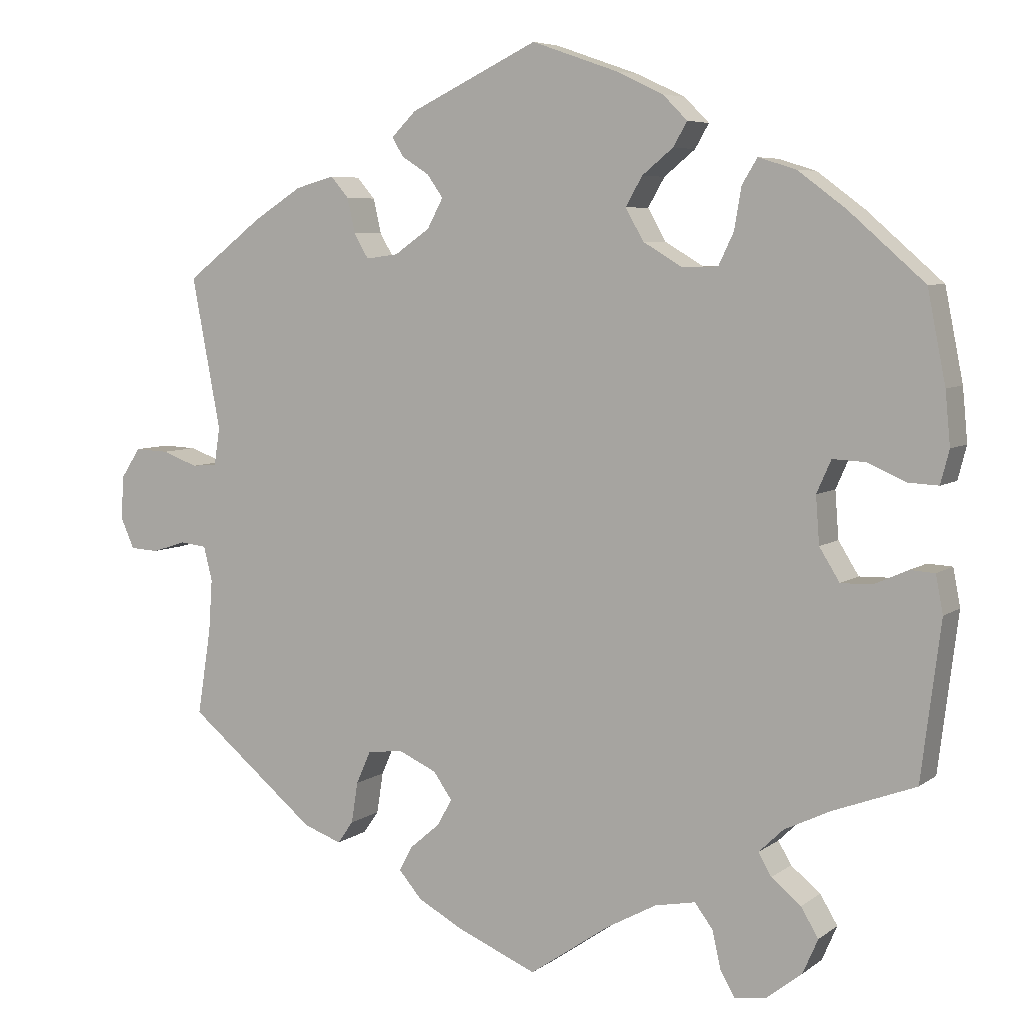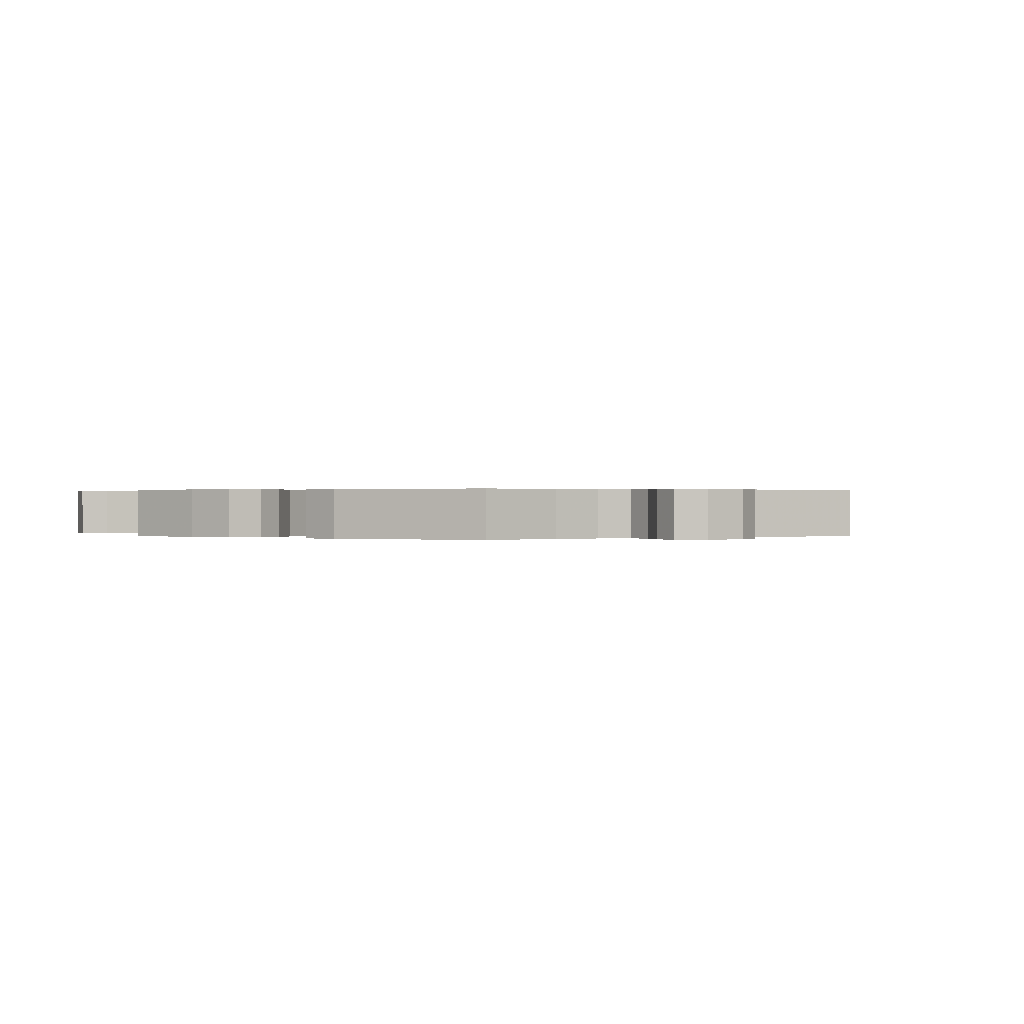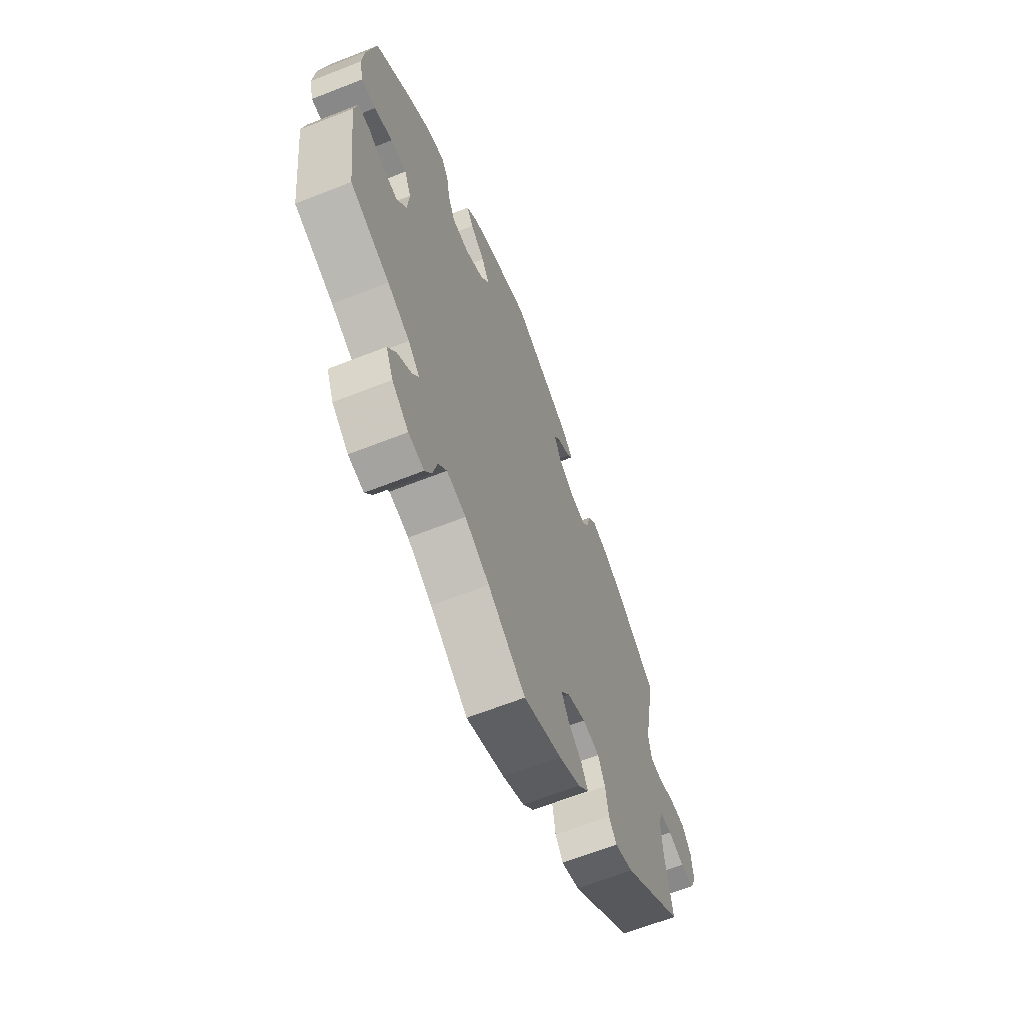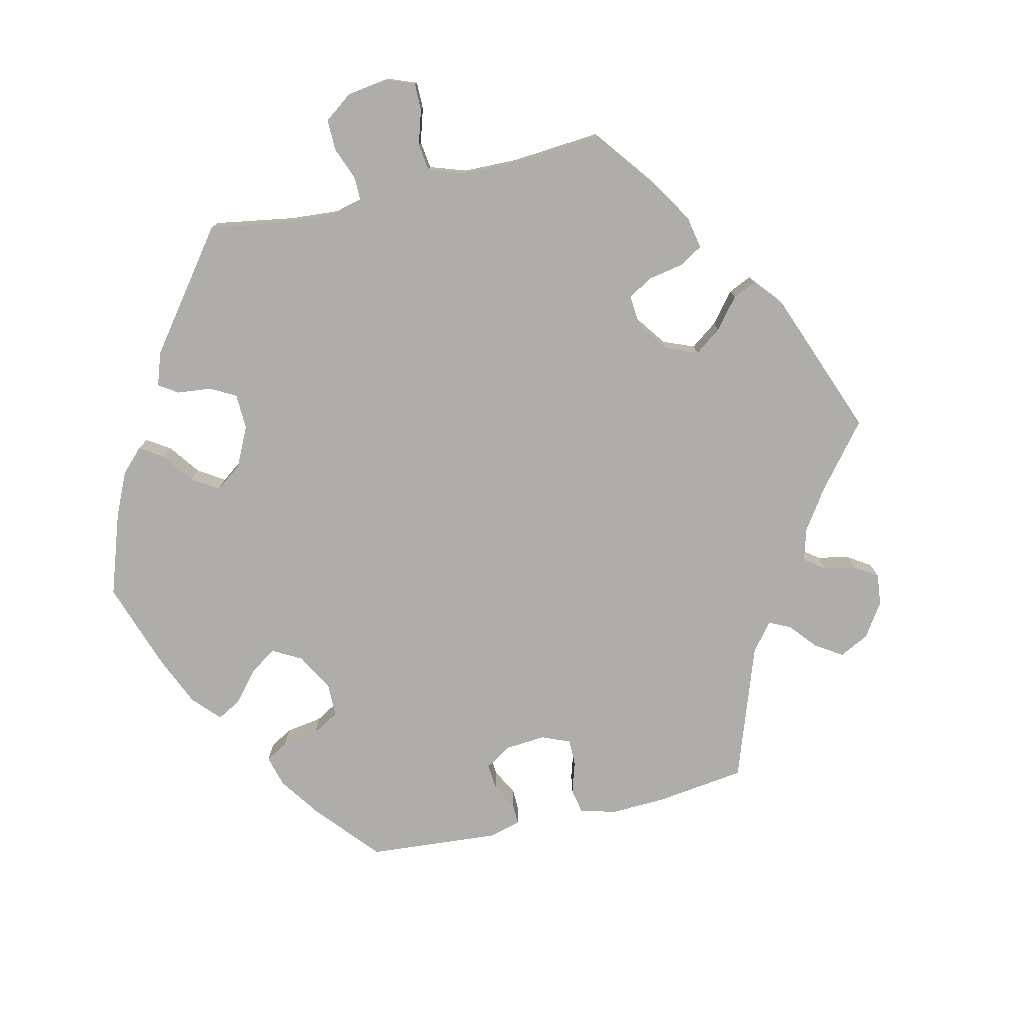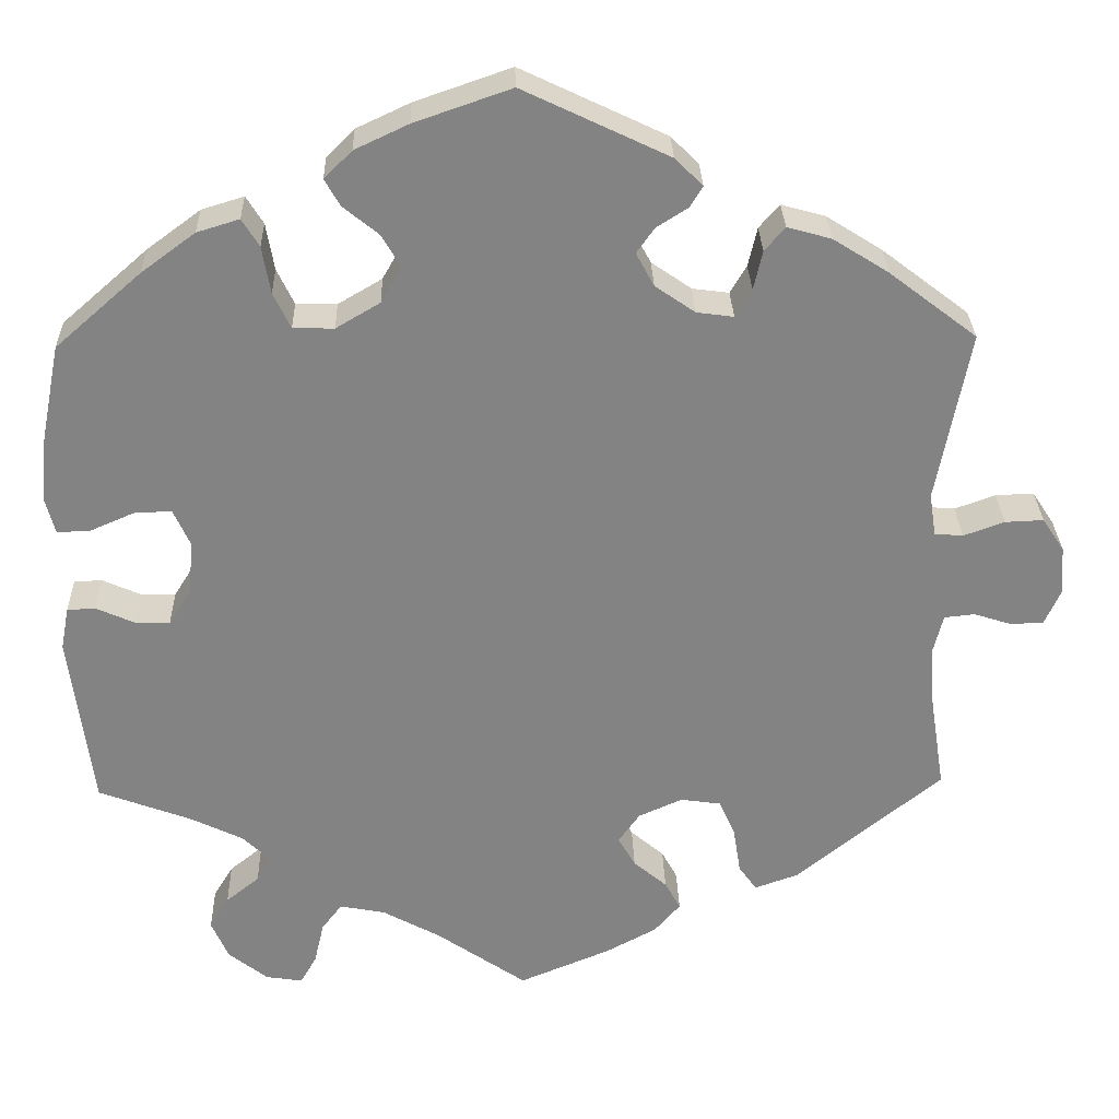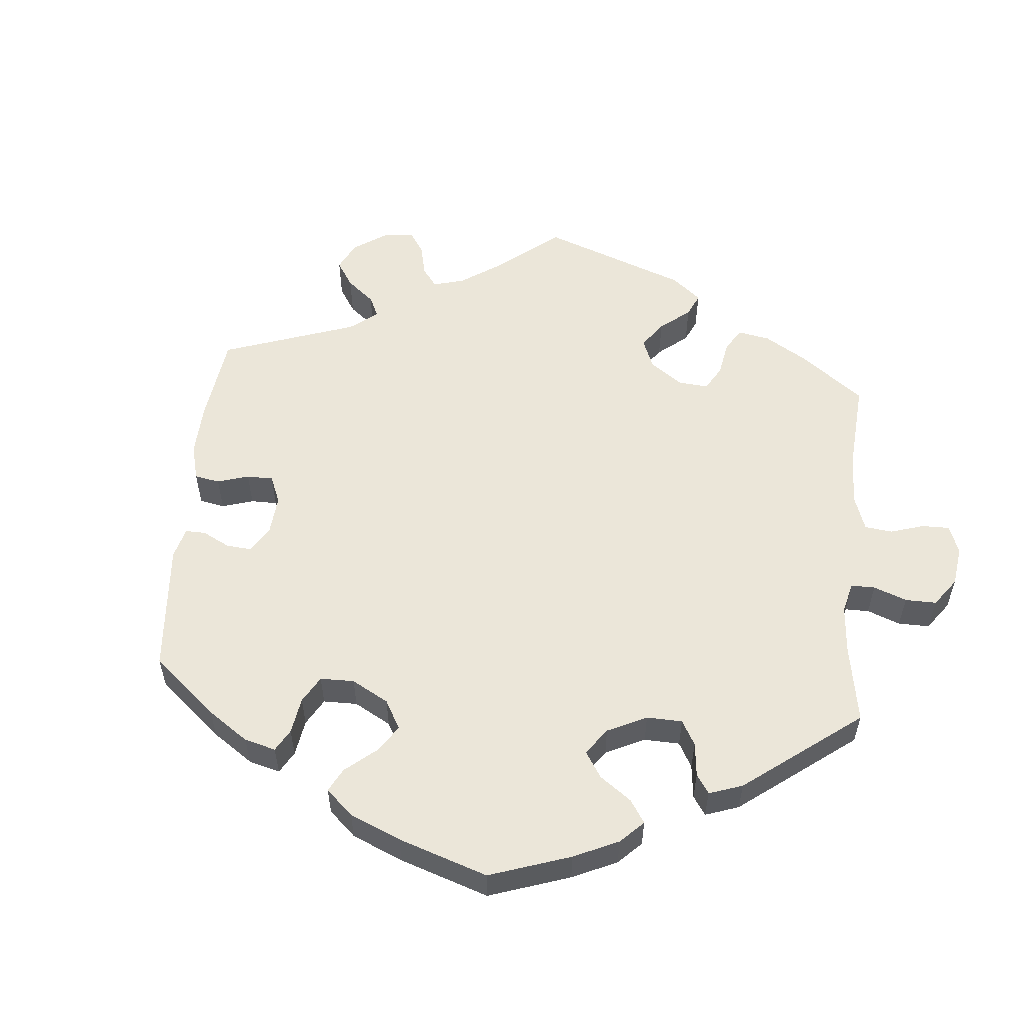
<metadata>
{"format":"obj","ext":"obj","renderer":"f3d","projection":"perspective","resolution":1024,"background":"white","views":[{"elev":6.2,"azim":27.4,"up":"+Z"},{"elev":0.3,"azim":-119.0,"up":"+Y"},{"elev":-65.2,"azim":111.6,"up":"+Z"},{"elev":-77.1,"azim":163.1,"up":"+Y"},{"elev":29.0,"azim":178.4,"up":"+Z"},{"elev":55.1,"azim":65.3,"up":"+Y"}]}
</metadata>
<code>
v -0.562 0.07 -0.066
v 0.218 0.07 0.514
v 0.557 0.07 0.066
v 0.569 0.07 0.112
v 0.11 0.07 -0.544
v 0.417 0.07 0.093
v -0.668 0.07 -0.036
v 0.564 0.07 -0.094
v 0.314 0.07 0.467
v -0.272 0.07 0.373
v -0.649 0.07 -0.079
v 0.133 0.07 0.406
v -0.206 0.07 -0.503
v -0.207 0.07 0.345
v 0 0.07 -0.62
v 0.325 0.07 -0.417
v -0.43 0.07 0.392
v -0.146 0.07 -0.433
v -0.637 0.07 0.065
v -0.158 0.07 0.451
v 0.294 0.07 -0.614
v 0.283 0.07 0.375
v 0.293 0.07 0.433
v 0.408 0.07 -0.521
v 0.516 0.07 0.068
v 0.387 0.07 -0.569
v 0.463 0.07 0.091
v -0.513 0.07 -0.118
v -0.283 0.07 0.421
v -0.196 0.07 0.475
v 0 0.07 0.62
v -0.505 0.07 0.048
v -0.274 0.07 -0.387
v 0.473 0.07 -0.061
v 0.212 0.07 0.33
v 0.343 0.07 -0.448
v 0.432 0.07 0.402
v -0.525 0.07 -0.07
v -0.187 0.07 -0.468
v -0.252 0.07 0.339
v 0.339 0.07 -0.607
v -0.174 0.07 -0.54
v 0.199 0.07 0.481
v 0.423 0.07 -0.353
v -0.664 0.07 0.024
v 0.554 0.07 -0.042
v 0.184 0.07 0.548
v -0.362 0.07 0.435
v -0.205 0.07 -0.335
v 0.274 0.07 -0.579
v -0.178 0.07 0.535
v -0.125 0.07 -0.396
v -0.518 0.07 -0.19
v -0.305 0.07 -0.475
v -0.308 0.07 0.45
v -0.283 0.07 -0.444
v -0.151 0.07 -0.359
v 0.118 0.07 0.579
v 0.537 0.07 -0.31
v -0.358 0.07 -0.456
v 0.359 0.07 -0.384
v 0.366 0.07 0.451
v -0.497 0.07 0.1
v 0.156 0.07 0.446
v -0.254 0.07 -0.342
v -0.537 0.07 -0.31
v 0.237 0.07 -0.494
v 0.52 0.07 -0.04
v -0.609 0.07 -0.081
v -0.158 0.07 0.379
v 0.262 0.07 -0.527
v 0.537 0.07 0.31
v 0.158 0.07 0.362
v -0.136 0.07 0.42
v 0.181 0.07 -0.505
v 0.402 0.07 -0.017
v -0.59 0.07 0.063
v 0.262 0.07 0.331
v -0.212 0.07 0.501
v -0.111 0.07 -0.574
v 0.384 0.07 -0.481
v -0.537 0.07 0.31
v -0.54 0.07 0.045
v 0.397 0.07 0.048
v 0.562 0.07 0.185
v 0.43 0.07 -0.062
v -0.562 -0 -0.066
v 0.218 -0 0.514
v 0.557 -0 0.066
v 0.569 -0 0.112
v 0.11 -0 -0.544
v 0.417 -0 0.093
v -0.668 -0 -0.036
v 0.564 -0 -0.094
v 0.314 -0 0.467
v -0.272 -0 0.373
v -0.649 -0 -0.079
v 0.133 -0 0.406
v -0.206 -0 -0.503
v -0.207 -0 0.345
v 0 -0 -0.62
v 0.325 -0 -0.417
v -0.43 -0 0.392
v -0.146 -0 -0.433
v -0.637 -0 0.065
v -0.158 -0 0.451
v 0.294 -0 -0.614
v 0.283 -0 0.375
v 0.293 -0 0.433
v 0.408 -0 -0.521
v 0.516 -0 0.068
v 0.387 -0 -0.569
v 0.463 -0 0.091
v -0.513 -0 -0.118
v -0.283 -0 0.421
v -0.196 -0 0.475
v 0 -0 0.62
v -0.505 -0 0.048
v -0.274 -0 -0.387
v 0.473 -0 -0.061
v 0.212 -0 0.33
v 0.343 -0 -0.448
v 0.432 -0 0.402
v -0.525 -0 -0.07
v -0.187 -0 -0.468
v -0.252 -0 0.339
v 0.339 -0 -0.607
v -0.174 -0 -0.54
v 0.199 -0 0.481
v 0.423 -0 -0.353
v -0.664 -0 0.024
v 0.554 -0 -0.042
v 0.184 -0 0.548
v -0.362 -0 0.435
v -0.205 -0 -0.335
v 0.274 -0 -0.579
v -0.178 -0 0.535
v -0.125 -0 -0.396
v -0.518 -0 -0.19
v -0.305 -0 -0.475
v -0.308 -0 0.45
v -0.283 -0 -0.444
v -0.151 -0 -0.359
v 0.118 -0 0.579
v 0.537 -0 -0.31
v -0.358 -0 -0.456
v 0.359 -0 -0.384
v 0.366 -0 0.451
v -0.497 -0 0.1
v 0.156 -0 0.446
v -0.254 -0 -0.342
v -0.537 -0 -0.31
v 0.237 -0 -0.494
v 0.52 -0 -0.04
v -0.609 -0 -0.081
v -0.158 -0 0.379
v 0.262 -0 -0.527
v 0.537 -0 0.31
v 0.158 -0 0.362
v -0.136 -0 0.42
v 0.181 -0 -0.505
v 0.402 -0 -0.017
v -0.59 -0 0.063
v 0.262 -0 0.331
v -0.212 -0 0.501
v -0.111 -0 -0.574
v 0.384 -0 -0.481
v -0.537 -0 0.31
v -0.54 -0 0.045
v 0.397 -0 0.048
v 0.562 -0 0.185
v 0.43 -0 -0.062
f 20 30 79 51
f 74 20 51 31
f 70 74 31 58
f 48 55 29 10
f 48 10 40
f 63 82 17 48
f 32 63 48 40
f 45 19 77 83
f 45 83 32
f 7 45 32
f 1 69 11 7
f 38 1 7 32
f 28 38 32 40
f 54 60 66 53
f 33 56 54 53
f 65 33 53 28
f 49 65 28 40
f 42 13 39 18
f 42 18 52
f 5 15 80 42
f 75 5 42 52
f 67 75 52 57
f 41 21 50 71
f 41 71 67
f 26 41 67
f 36 81 24 26
f 16 36 26 67
f 61 16 67 57
f 46 8 59 44
f 34 68 46 44
f 86 34 44 61
f 76 86 61 57
f 4 3 25 27
f 4 27 6
f 85 4 6
f 72 85 6
f 37 72 6
f 62 37 6 84
f 22 23 9 62
f 78 22 62 84
f 47 2 43 64
f 70 58 47 64
f 14 70 64 12
f 49 40 14
f 35 78 84 76
f 73 35 76 57
f 57 49 14
f 12 73 57 14
f 137 165 116 106
f 117 137 106 160
f 144 117 160 156
f 96 115 141 134
f 126 96 134
f 134 103 168 149
f 126 134 149 118
f 169 163 105 131
f 118 169 131
f 118 131 93
f 93 97 155 87
f 118 93 87 124
f 126 118 124 114
f 139 152 146 140
f 139 140 142 119
f 114 139 119 151
f 126 114 151 135
f 104 125 99 128
f 138 104 128
f 128 166 101 91
f 138 128 91 161
f 143 138 161 153
f 157 136 107 127
f 153 157 127
f 153 127 112
f 112 110 167 122
f 153 112 122 102
f 143 153 102 147
f 130 145 94 132
f 130 132 154 120
f 147 130 120 172
f 143 147 172 162
f 113 111 89 90
f 92 113 90
f 92 90 171
f 92 171 158
f 92 158 123
f 170 92 123 148
f 148 95 109 108
f 170 148 108 164
f 150 129 88 133
f 150 133 144 156
f 98 150 156 100
f 100 126 135
f 162 170 164 121
f 143 162 121 159
f 100 135 143
f 100 143 159 98
f 58 144 133 47
f 47 133 88 2
f 2 88 129 43
f 43 129 150 64
f 64 150 98 12
f 12 98 159 73
f 73 159 121 35
f 35 121 164 78
f 78 164 108 22
f 22 108 109 23
f 23 109 95 9
f 9 95 148 62
f 62 148 123 37
f 37 123 158 72
f 72 158 171 85
f 85 171 90 4
f 4 90 89 3
f 3 89 111 25
f 25 111 113 27
f 27 113 92 6
f 6 92 170 84
f 84 170 162 76
f 76 162 172 86
f 86 172 120 34
f 34 120 154 68
f 68 154 132 46
f 46 132 94 8
f 8 94 145 59
f 59 145 130 44
f 44 130 147 61
f 61 147 102 16
f 16 102 122 36
f 36 122 167 81
f 81 167 110 24
f 24 110 112 26
f 26 112 127 41
f 41 127 107 21
f 21 107 136 50
f 50 136 157 71
f 71 157 153 67
f 67 153 161 75
f 75 161 91 5
f 5 91 101 15
f 15 101 166 80
f 80 166 128 42
f 42 128 99 13
f 13 99 125 39
f 39 125 104 18
f 18 104 138 52
f 52 138 143 57
f 57 143 135 49
f 49 135 151 65
f 65 151 119 33
f 33 119 142 56
f 56 142 140 54
f 54 140 146 60
f 60 146 152 66
f 66 152 139 53
f 53 139 114 28
f 28 114 124 38
f 38 124 87 1
f 1 87 155 69
f 69 155 97 11
f 11 97 93 7
f 7 93 131 45
f 45 131 105 19
f 19 105 163 77
f 77 163 169 83
f 83 169 118 32
f 32 118 149 63
f 63 149 168 82
f 82 168 103 17
f 17 103 134 48
f 48 134 141 55
f 55 141 115 29
f 29 115 96 10
f 10 96 126 40
f 40 126 100 14
f 14 100 156 70
f 70 156 160 74
f 74 160 106 20
f 20 106 116 30
f 30 116 165 79
f 79 165 137 51
f 51 137 117 31
f 31 117 144 58

</code>
